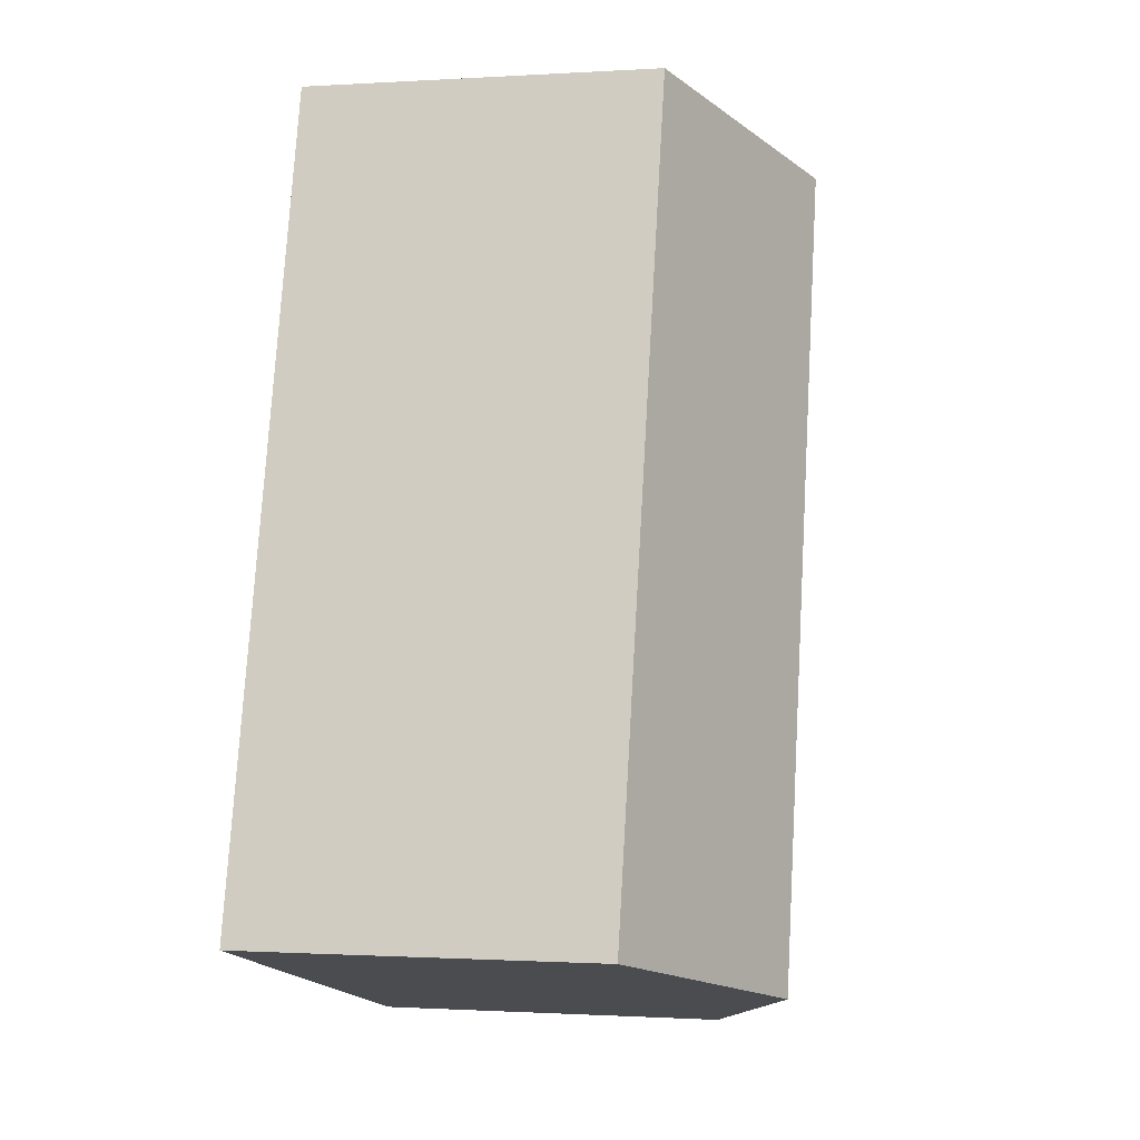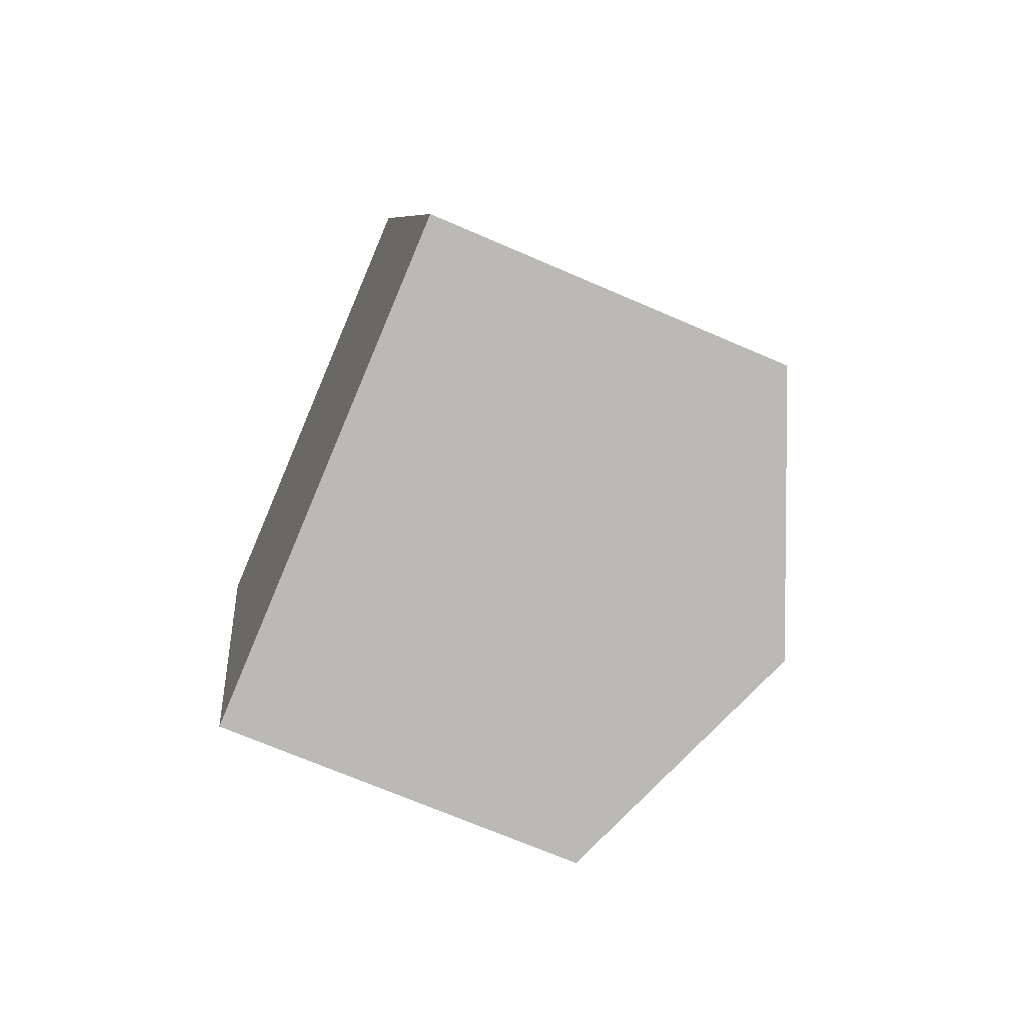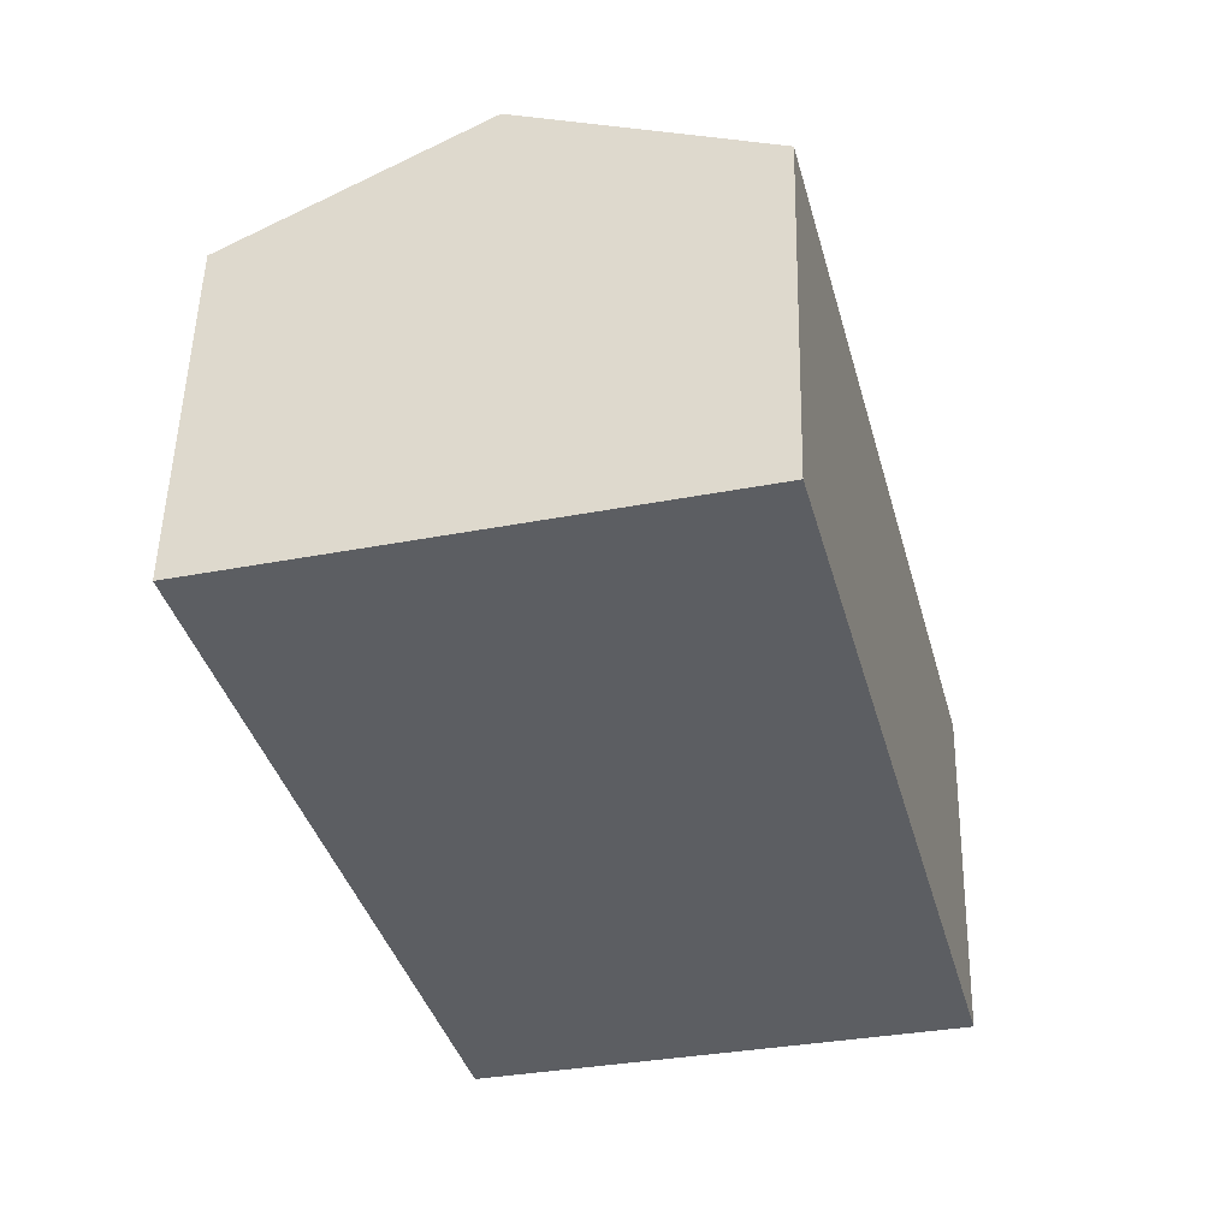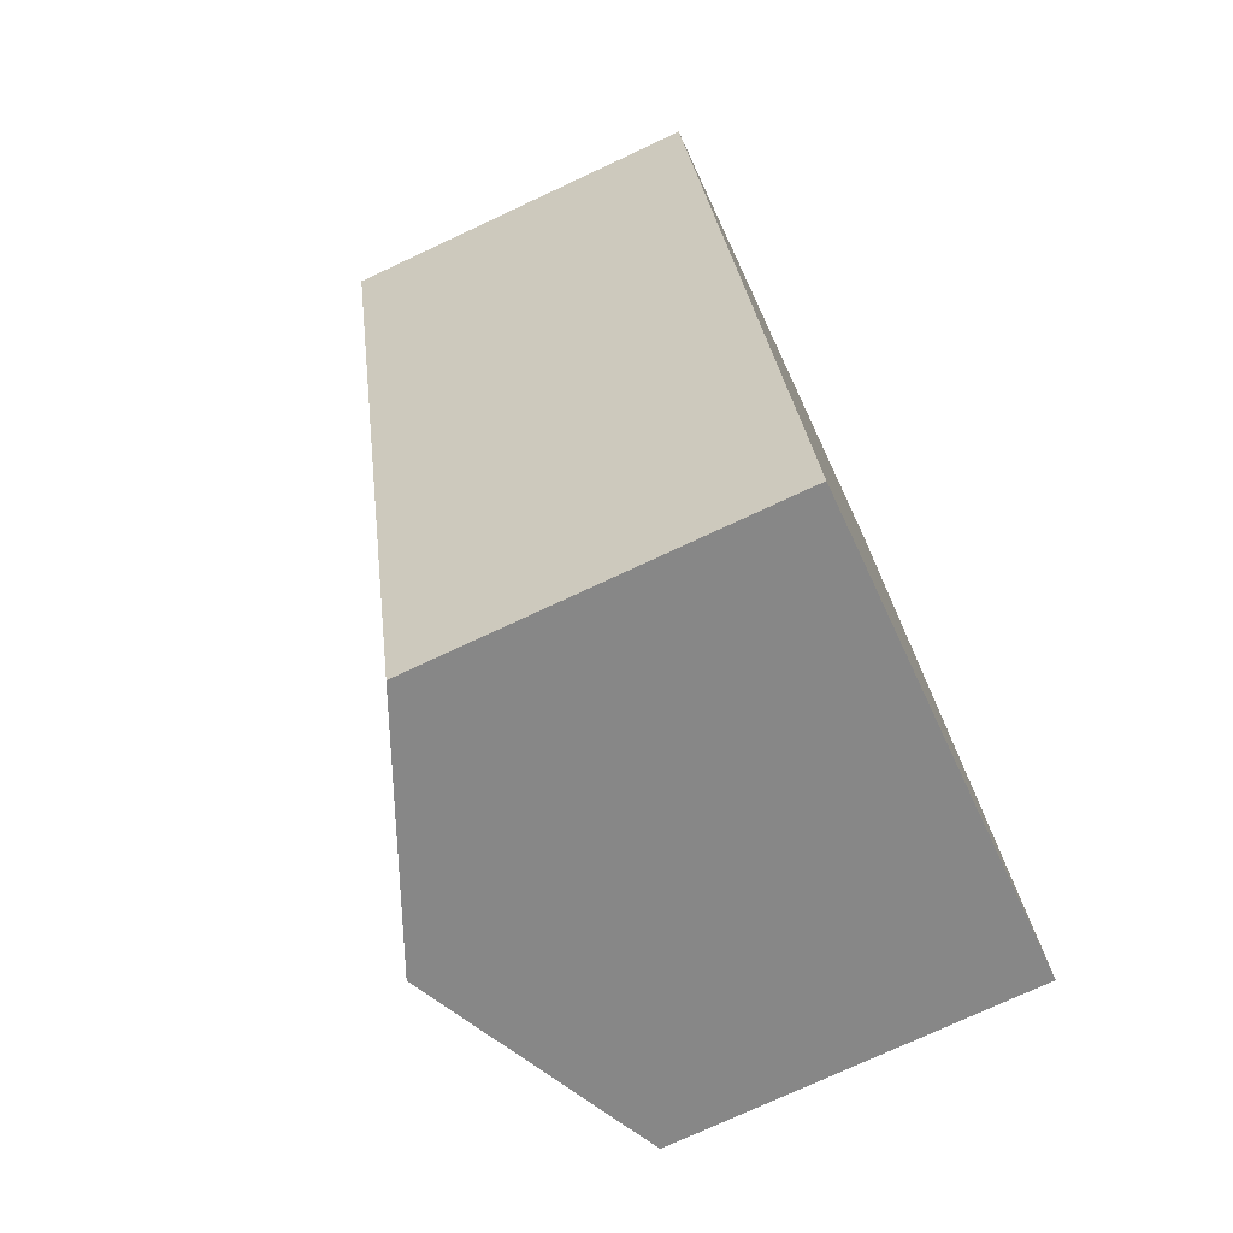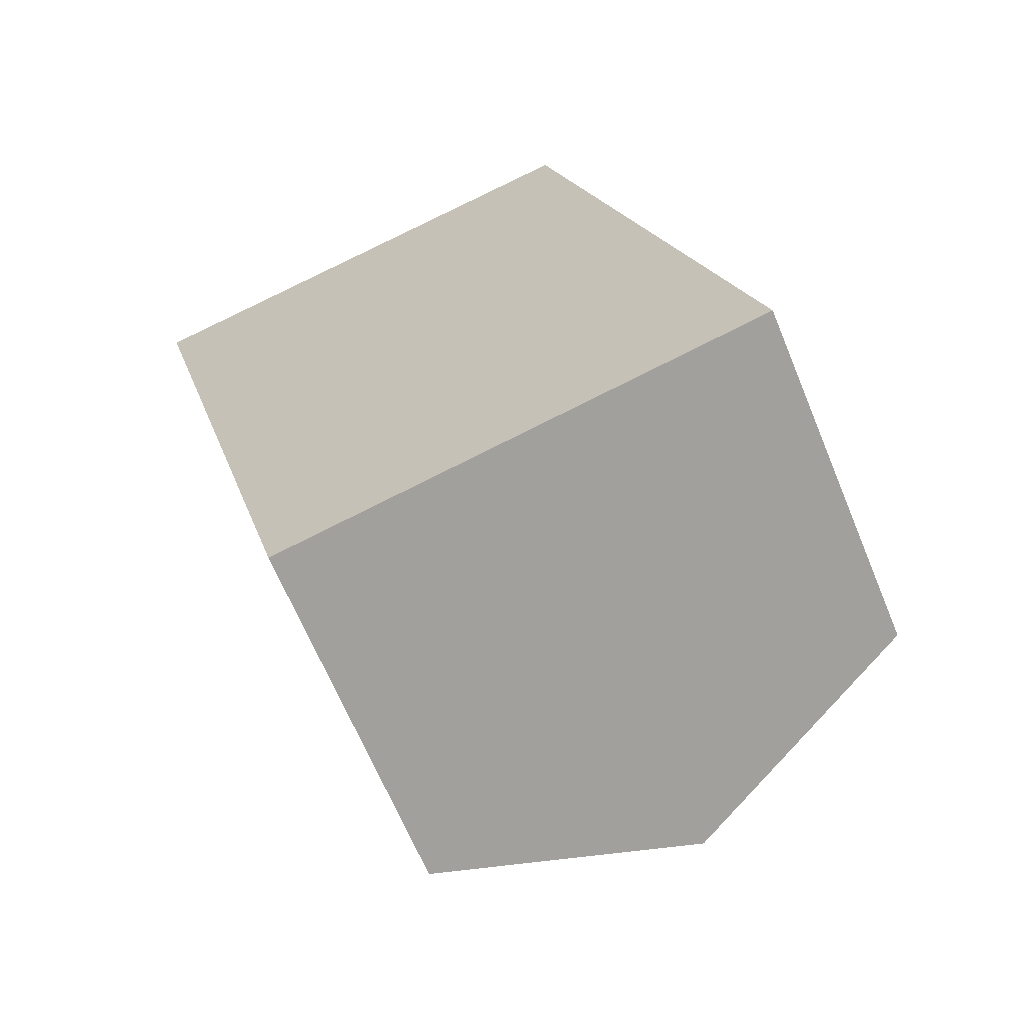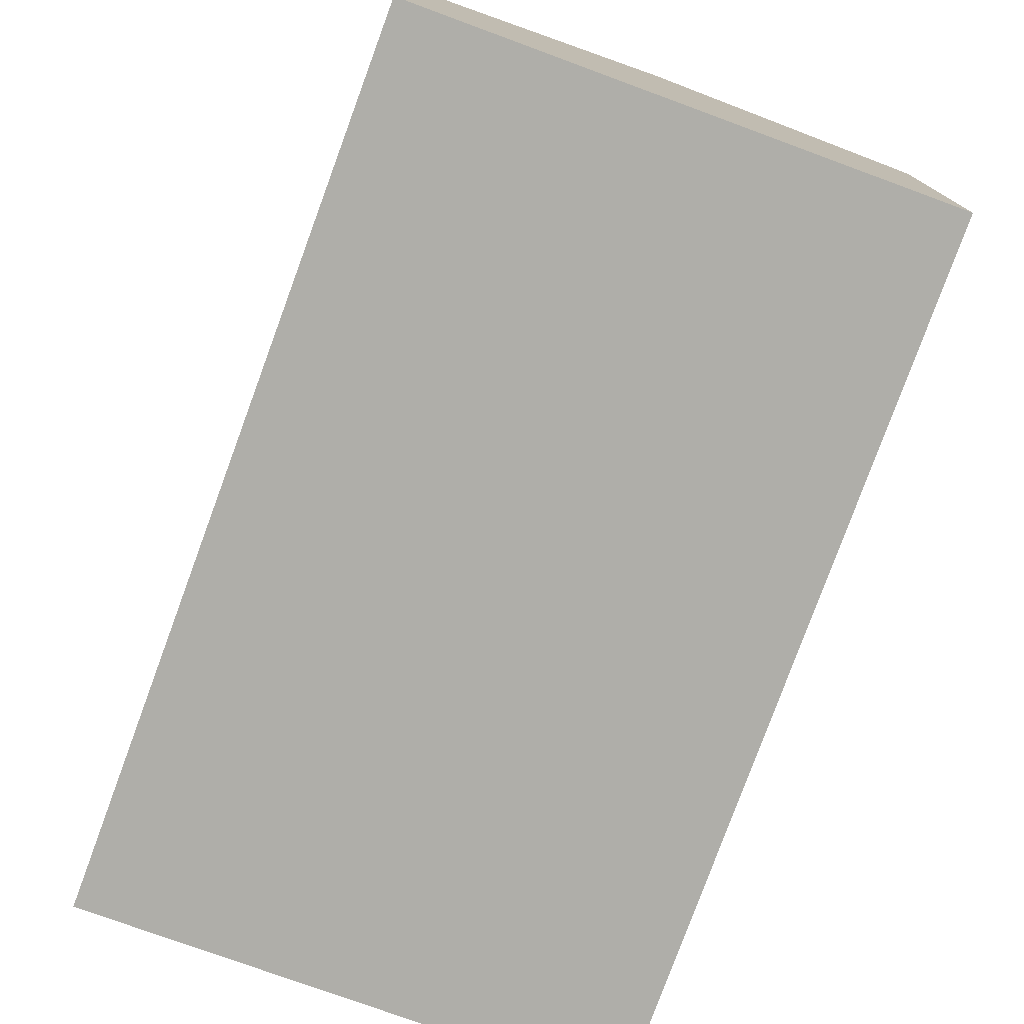
<metadata>
{"format":"obj","ext":"obj","renderer":"f3d","projection":"perspective","resolution":1024,"background":"white","views":[{"elev":-0.8,"azim":103.2,"up":"+Z"},{"elev":-69.1,"azim":66.5,"up":"+Z"},{"elev":52.1,"azim":1.3,"up":"+Z"},{"elev":-75.5,"azim":-65.0,"up":"+Z"},{"elev":-66.0,"azim":22.5,"up":"+Z"},{"elev":-77.5,"azim":145.1,"up":"+Y"}]}
</metadata>
<code>
v  6.665 3.381 -6.351
v  2.348 4.415 0.631
v  4.674 3.381 1.257
v  4.335 4.415 -6.961
v  2.034 3.394 -7.563
v  0 3.371 2.064e-16
v  0 0 0
v  2.348 -3.864e-17 0.631
v  4.674 -7.697e-17 1.257
v  6.665 3.889e-16 -6.351
v  4.335 4.262e-16 -6.961
v  2.034 4.631e-16 -7.563
g defaultobject
f 1 2 3
f 2 1 4
f 5 2 4
f 2 5 6
f 7 2 6
f 2 7 3
f 3 7 8
f 3 8 9
f 9 1 3
f 1 9 10
f 10 4 1
f 4 10 5
f 5 10 11
f 5 11 12
f 12 6 5
f 6 12 7
f 8 10 9
f 10 8 7
f 10 7 12
f 10 12 11

</code>
